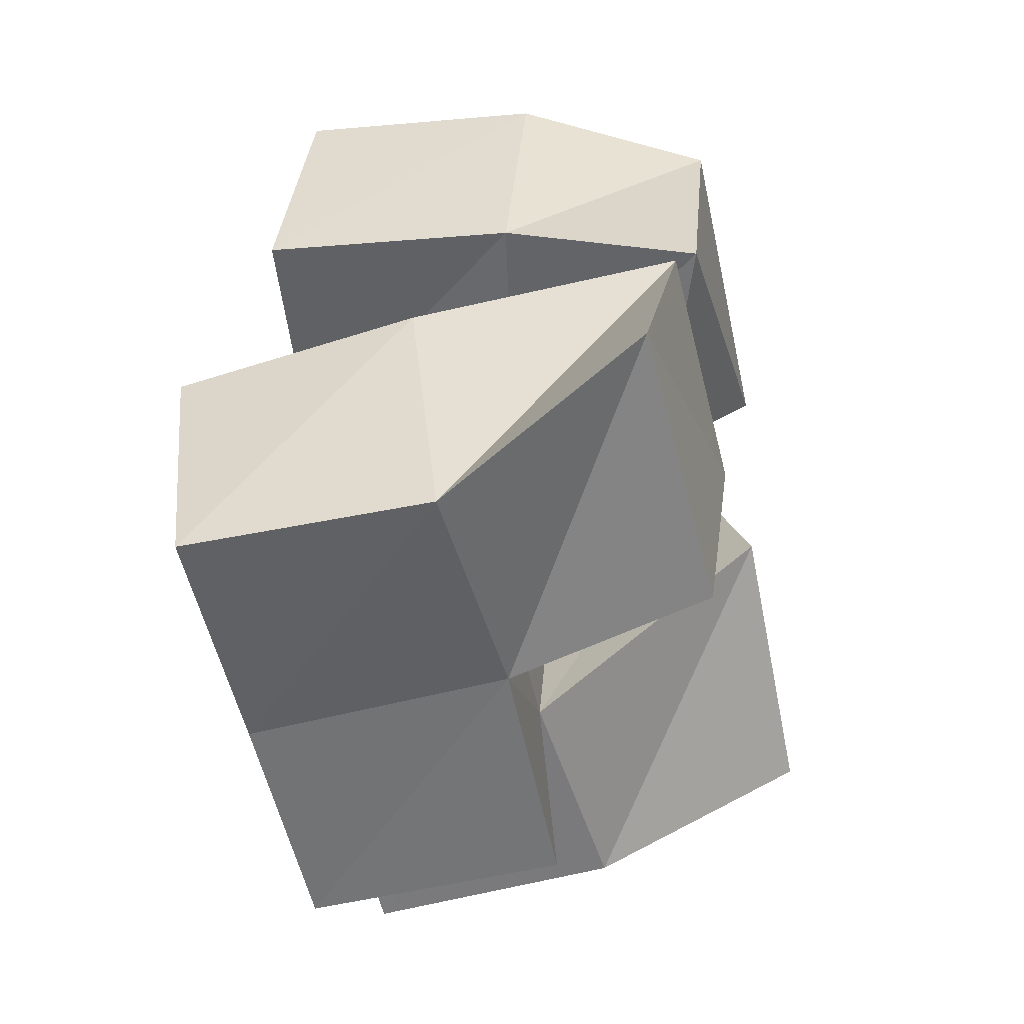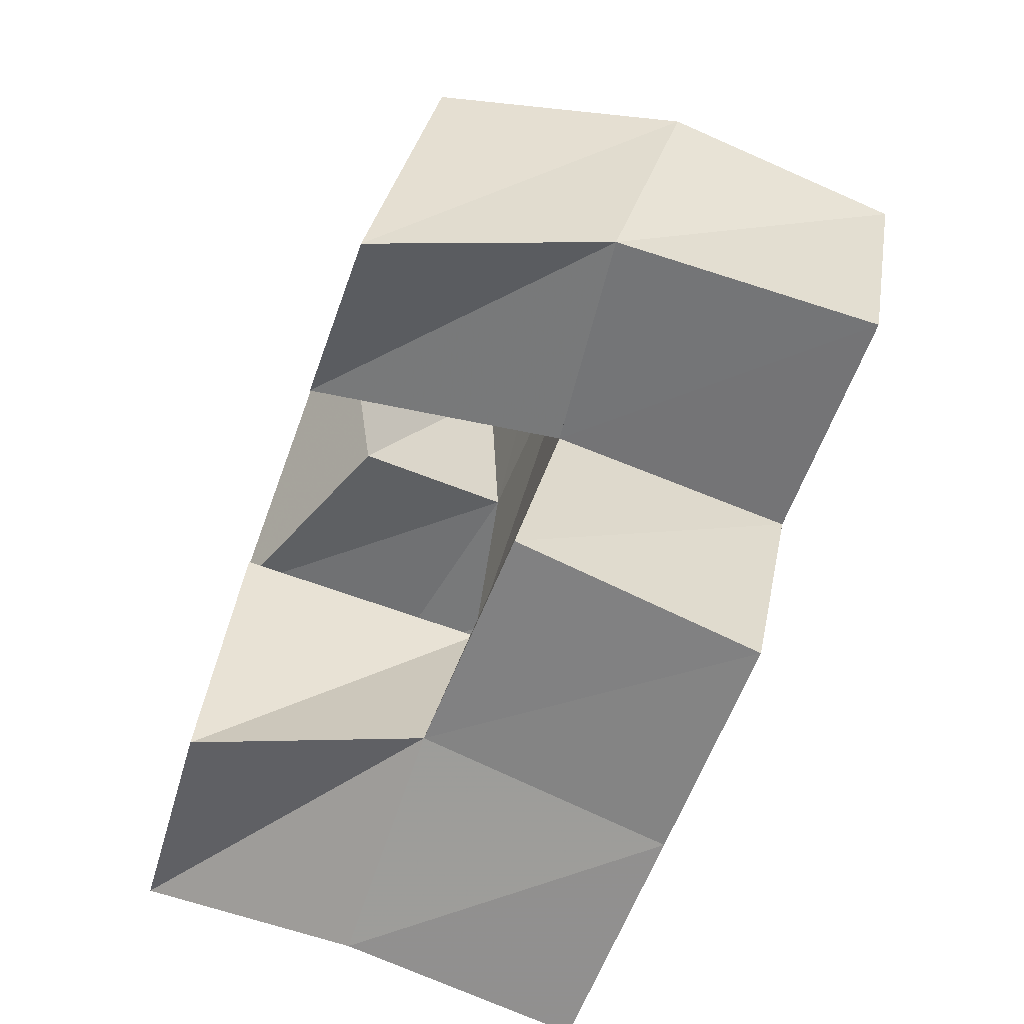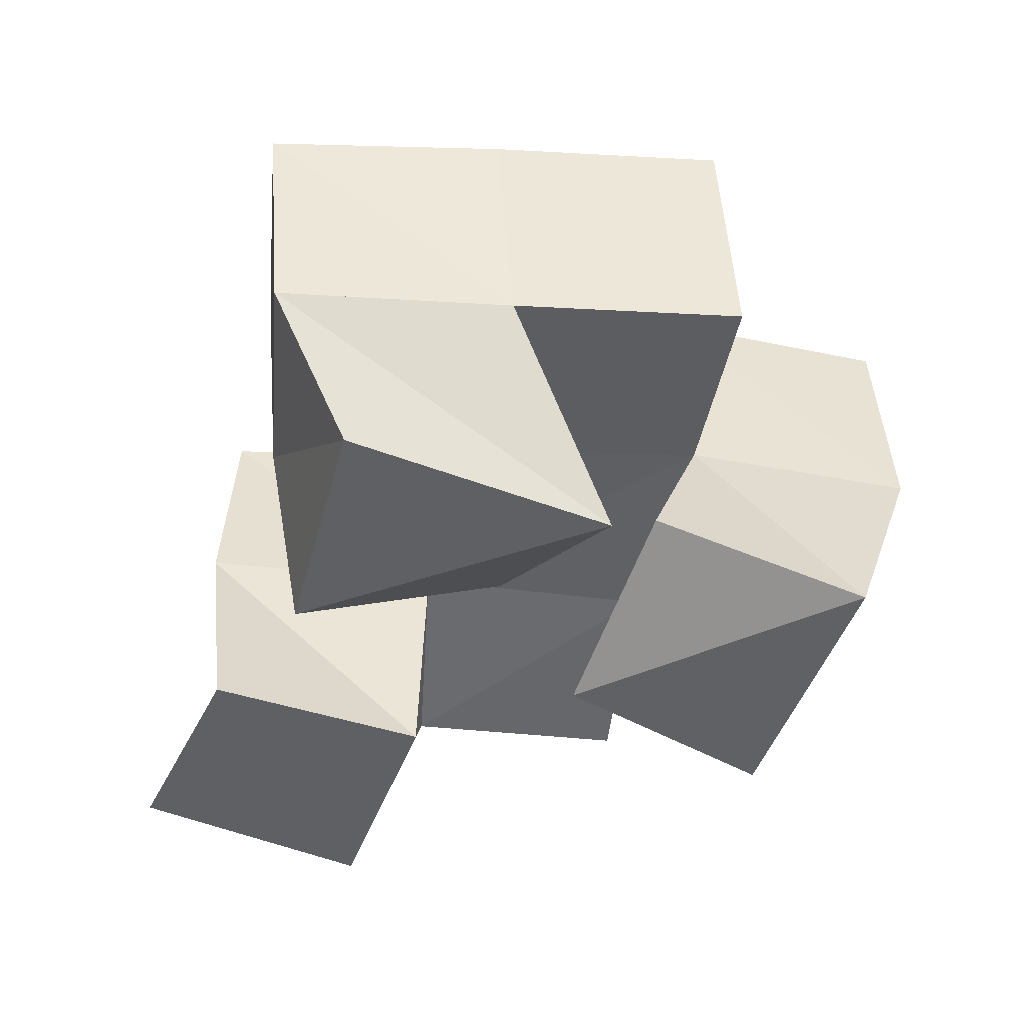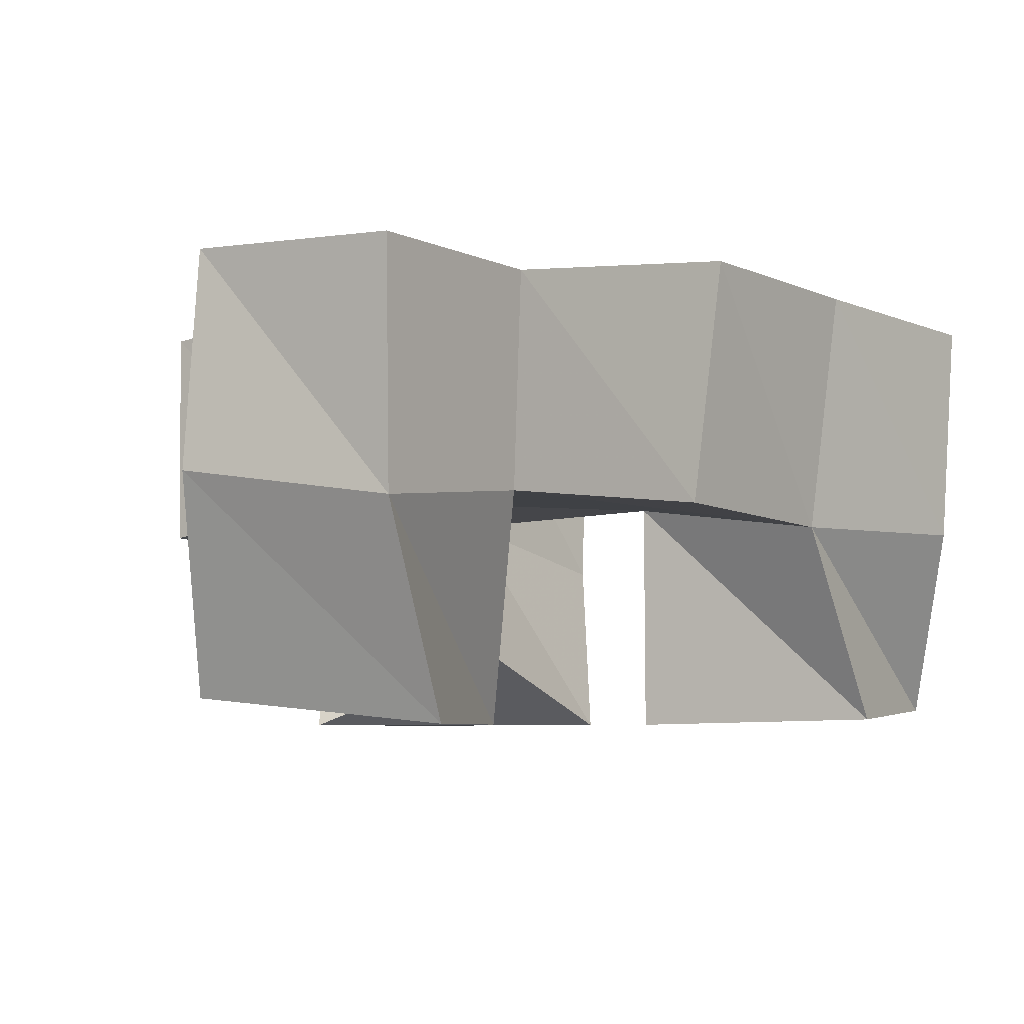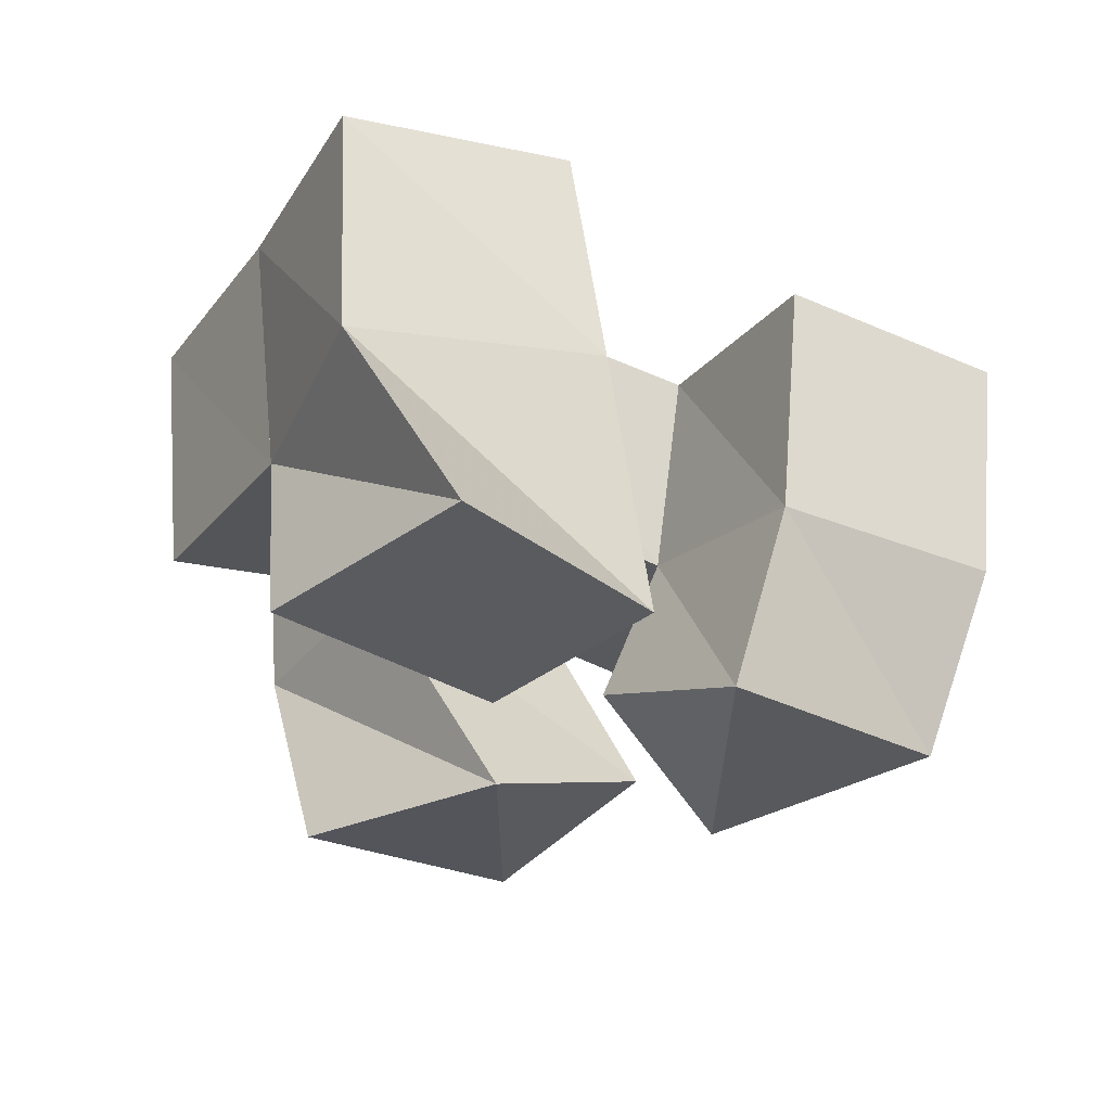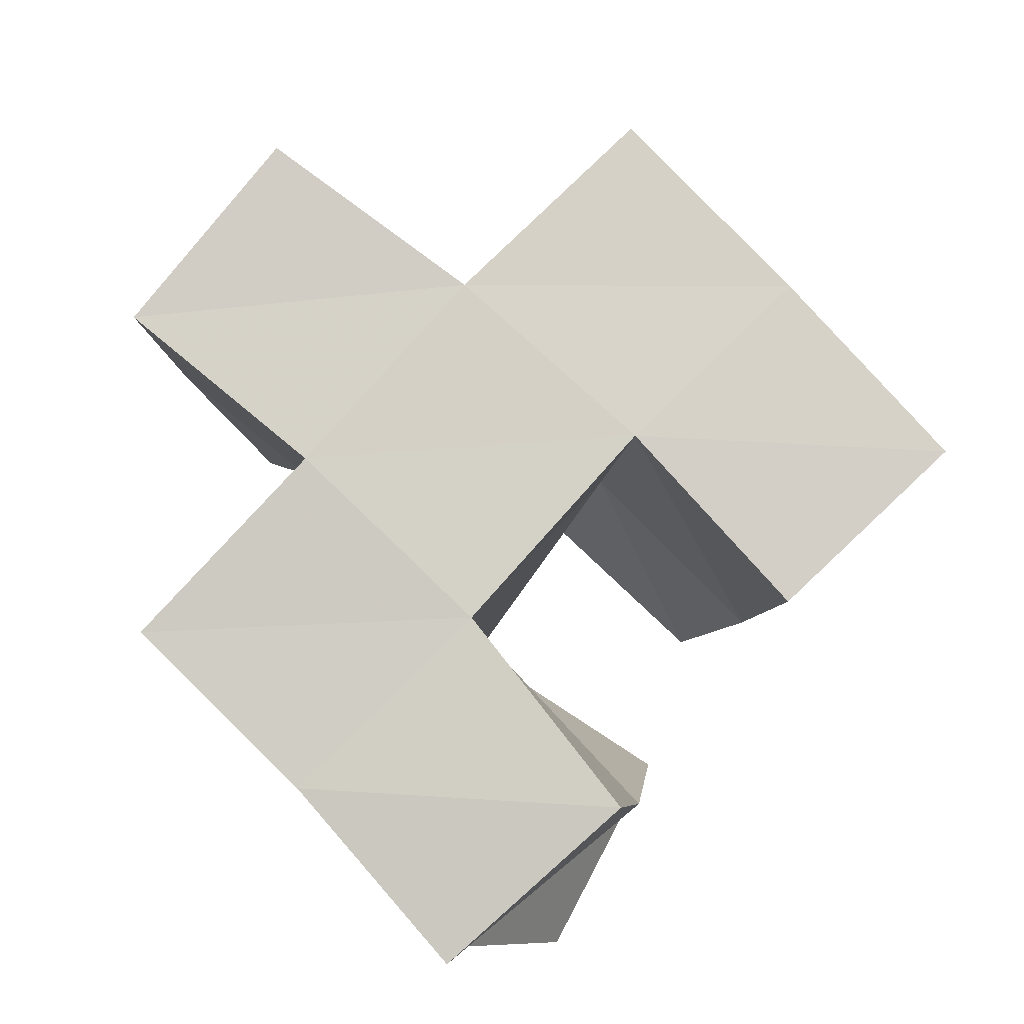
<metadata>
{"format":"obj","ext":"obj","renderer":"f3d","projection":"perspective","resolution":1024,"background":"white","views":[{"elev":-40.0,"azim":-76.3,"up":"+Z"},{"elev":-74.5,"azim":69.8,"up":"+Z"},{"elev":-45.2,"azim":6.3,"up":"+Y"},{"elev":-5.7,"azim":141.9,"up":"+Y"},{"elev":-29.9,"azim":-106.1,"up":"+Y"},{"elev":80.0,"azim":-121.6,"up":"+Y"}]}
</metadata>
<code>
v 0.5891 0.1 0.3098
v 0.5738 0.1373 0.319
v 0.5702 0.1001 0.2601
v 0.5642 0.1397 0.2702
v 0.6405 0.1 0.2797
v 0.6228 0.1421 0.3061
v 0.6133 0.117 0.2462
v 0.6101 0.1489 0.2581
v 0.5479 0.1013 0.2359
v 0.5403 0.1522 0.2249
v 0.5222 0.1035 0.1924
v 0.5344 0.1449 0.1719
v 0.5903 0.1 0.216
v 0.5917 0.1506 0.2146
v 0.5672 0.1011 0.167
v 0.5836 0.1437 0.1675
v 0.6494 0.115 0.2652
v 0.659 0.1516 0.249
v 0.6276 0.1 0.2266
v 0.6418 0.1509 0.2009
v 0.6936 0.1056 0.2457
v 0.7073 0.1533 0.2309
v 0.6667 0.1 0.1935
v 0.6852 0.146 0.1865
v 0.5703 0.1864 0.3224
v 0.5602 0.1907 0.2734
v 0.6199 0.1906 0.3124
v 0.6082 0.1966 0.2636
v 0.5413 0.1995 0.2179
v 0.5328 0.193 0.1695
v 0.5926 0.1979 0.2122
v 0.5811 0.1946 0.1614
v 0.6563 0.1989 0.2493
v 0.6409 0.1998 0.1995
v 0.7044 0.2012 0.2299
v 0.6881 0.1991 0.1835
v 0.6714 0.1453 0.295
v 0.6687 0.1949 0.3007
v 0.6309 0.1451 0.1547
v 0.6277 0.1951 0.1497
f 1 2 4
f 3 1 4
f 2 6 8
f 4 2 8
f 6 5 7
f 8 6 7
f 5 1 3
f 7 5 3
f 8 7 3
f 4 8 3
f 2 1 5
f 6 2 5
f 9 10 12
f 11 9 12
f 10 14 16
f 12 10 16
f 14 13 15
f 16 14 15
f 13 9 11
f 15 13 11
f 16 15 11
f 12 16 11
f 10 9 13
f 14 10 13
f 17 18 20
f 19 17 20
f 18 22 24
f 20 18 24
f 22 21 23
f 24 22 23
f 21 17 19
f 23 21 19
f 24 23 19
f 20 24 19
f 18 17 21
f 22 18 21
f 2 25 26
f 4 2 26
f 25 27 28
f 26 25 28
f 27 6 8
f 28 27 8
f 6 2 4
f 8 6 4
f 28 8 4
f 26 28 4
f 25 2 6
f 27 25 6
f 10 29 30
f 12 10 30
f 29 31 32
f 30 29 32
f 31 14 16
f 32 31 16
f 14 10 12
f 16 14 12
f 32 16 12
f 30 32 12
f 29 10 14
f 31 29 14
f 18 33 34
f 20 18 34
f 33 35 36
f 34 33 36
f 35 22 24
f 36 35 24
f 22 18 20
f 24 22 20
f 36 24 20
f 34 36 20
f 33 18 22
f 35 33 22
f 6 27 28
f 8 6 28
f 27 38 33
f 28 27 33
f 38 37 18
f 33 38 18
f 37 6 8
f 18 37 8
f 33 18 8
f 28 33 8
f 27 6 37
f 38 27 37
f 8 28 31
f 14 8 31
f 28 33 34
f 31 28 34
f 33 18 20
f 34 33 20
f 18 8 14
f 20 18 14
f 34 20 14
f 31 34 14
f 28 8 18
f 33 28 18
f 14 31 32
f 16 14 32
f 31 34 40
f 32 31 40
f 34 20 39
f 40 34 39
f 20 14 16
f 39 20 16
f 40 39 16
f 32 40 16
f 31 14 20
f 34 31 20

</code>
